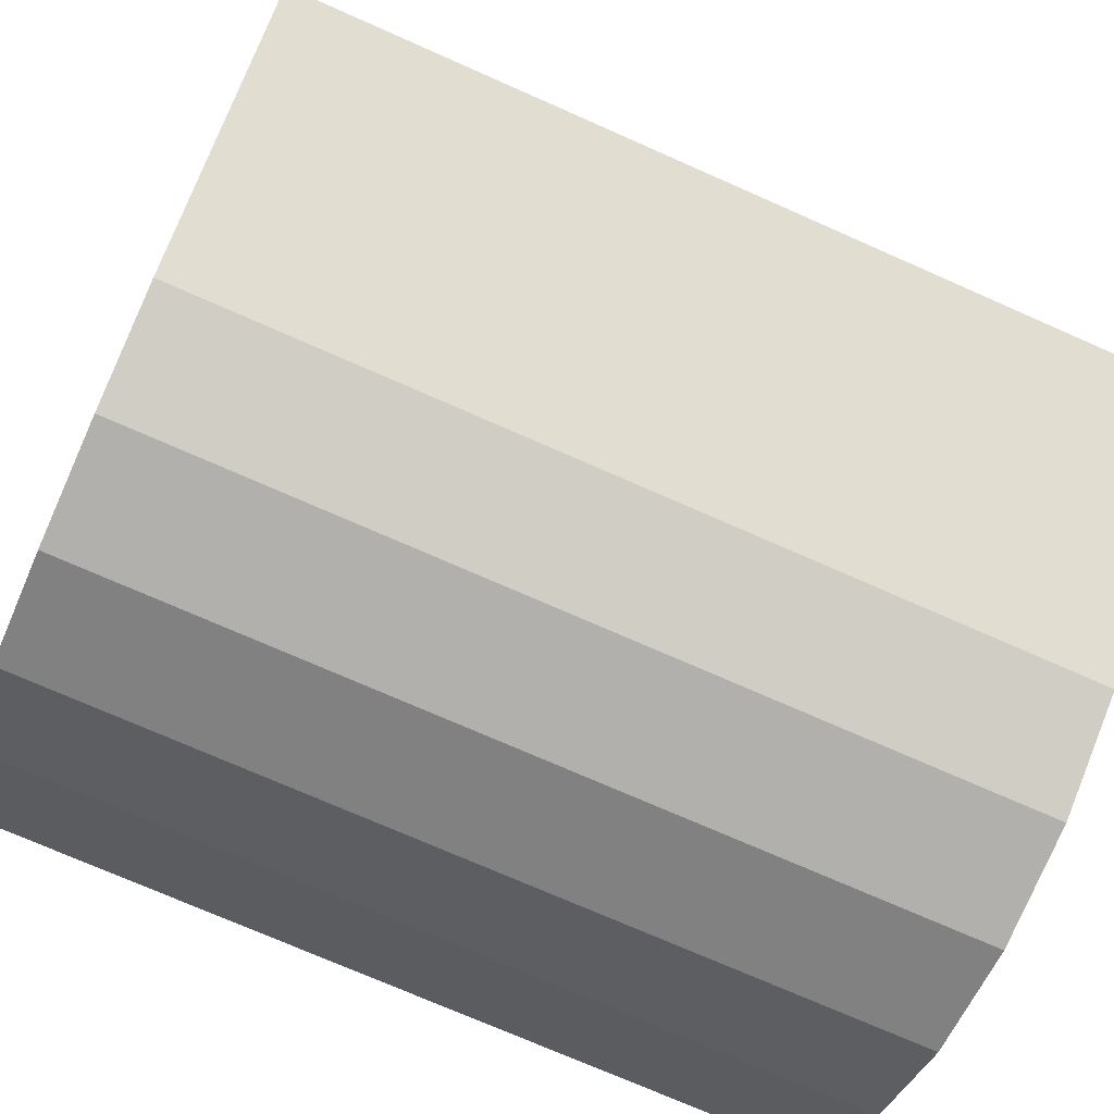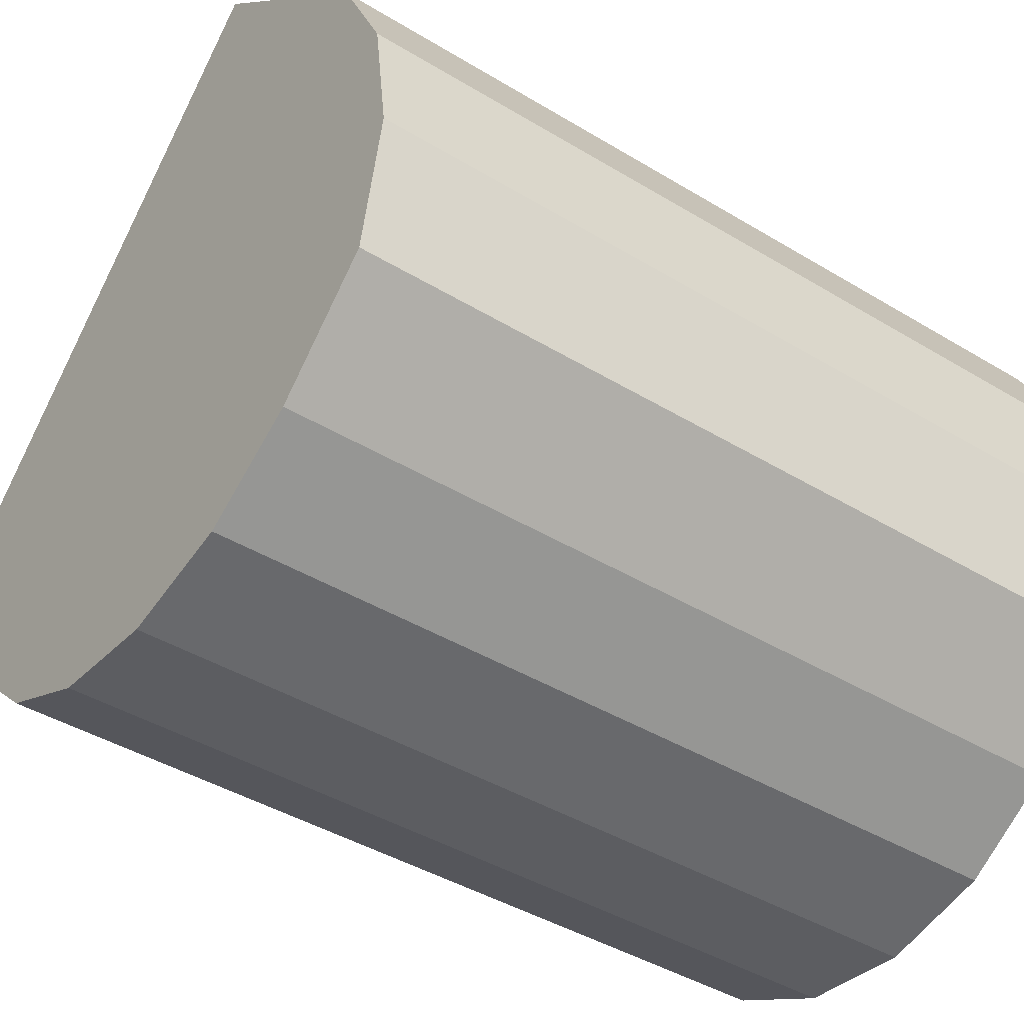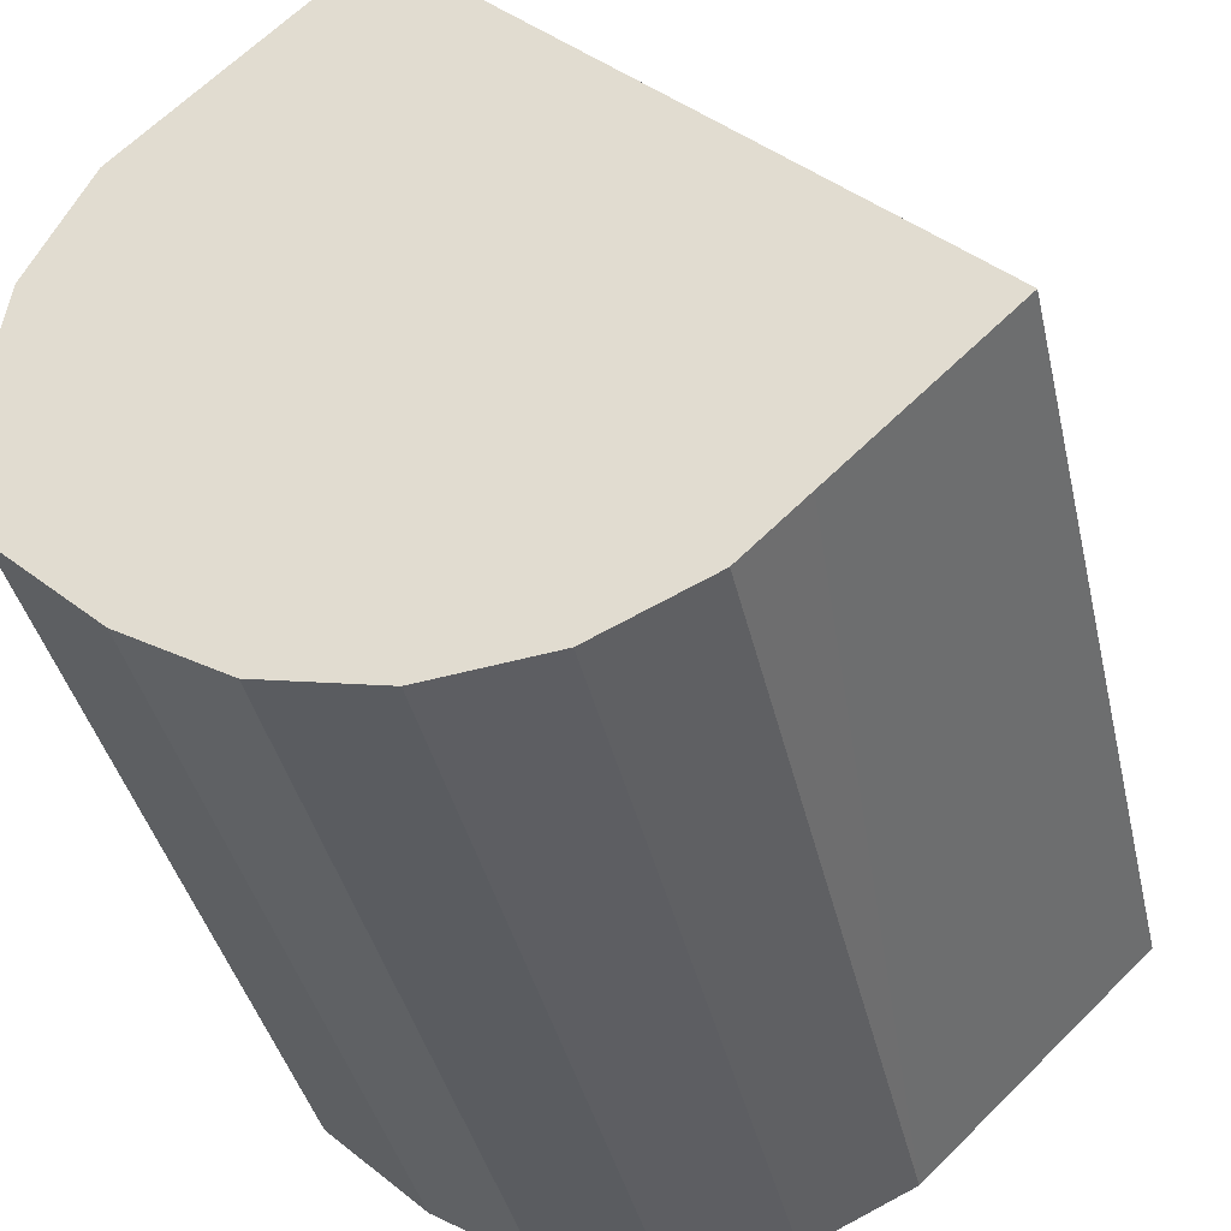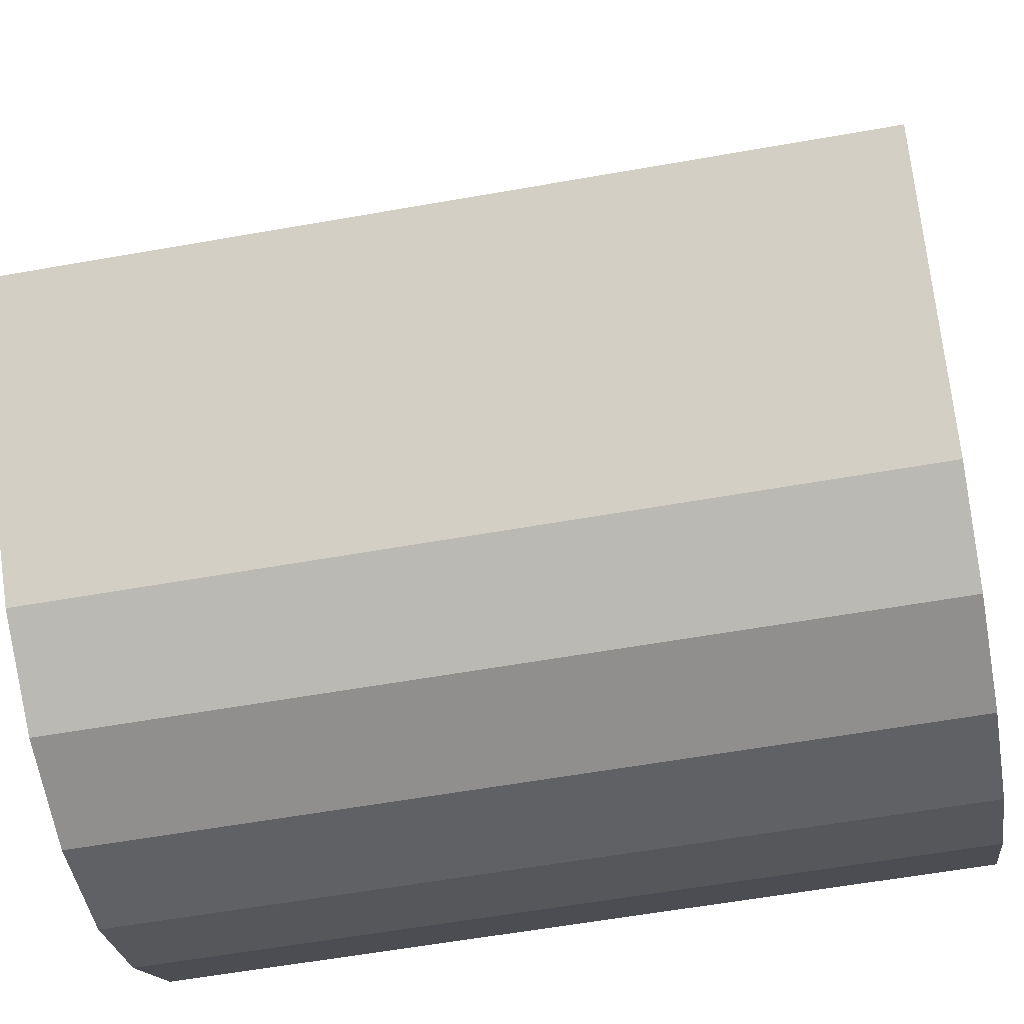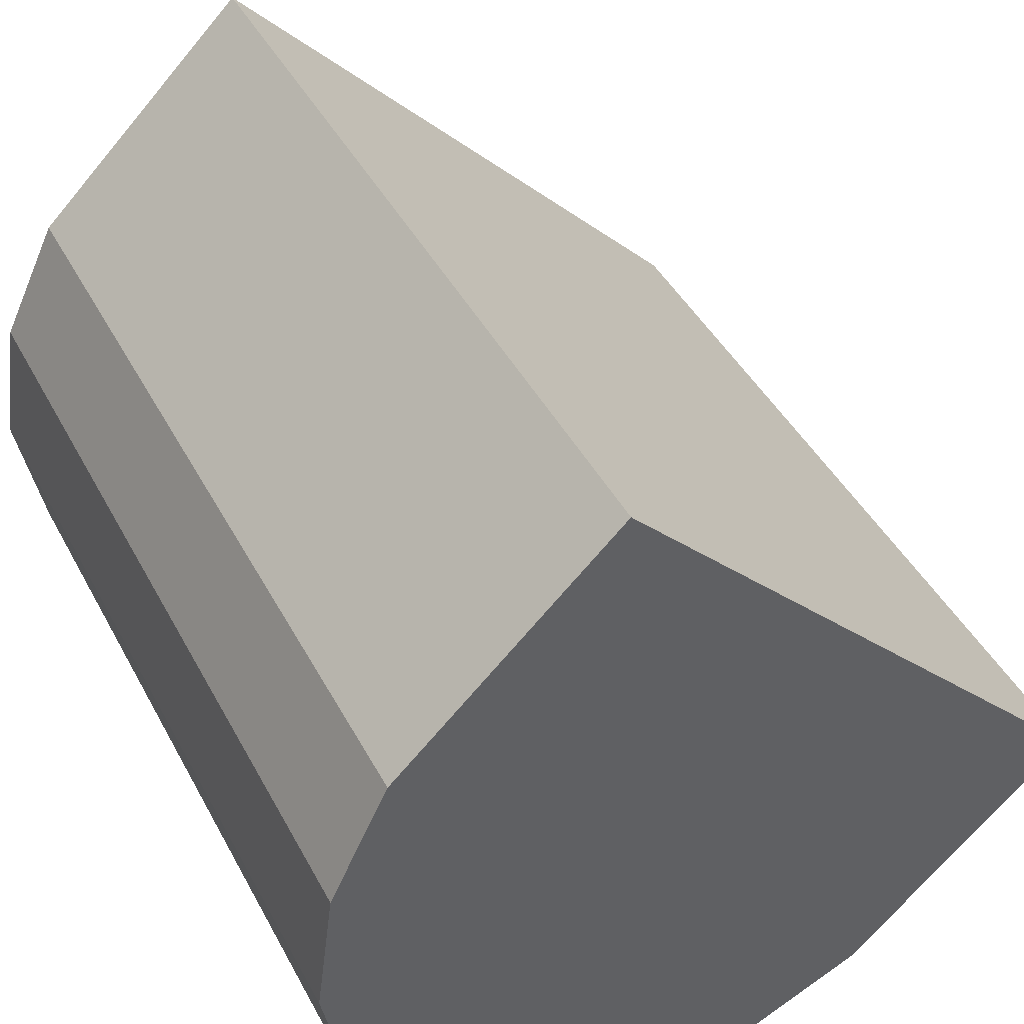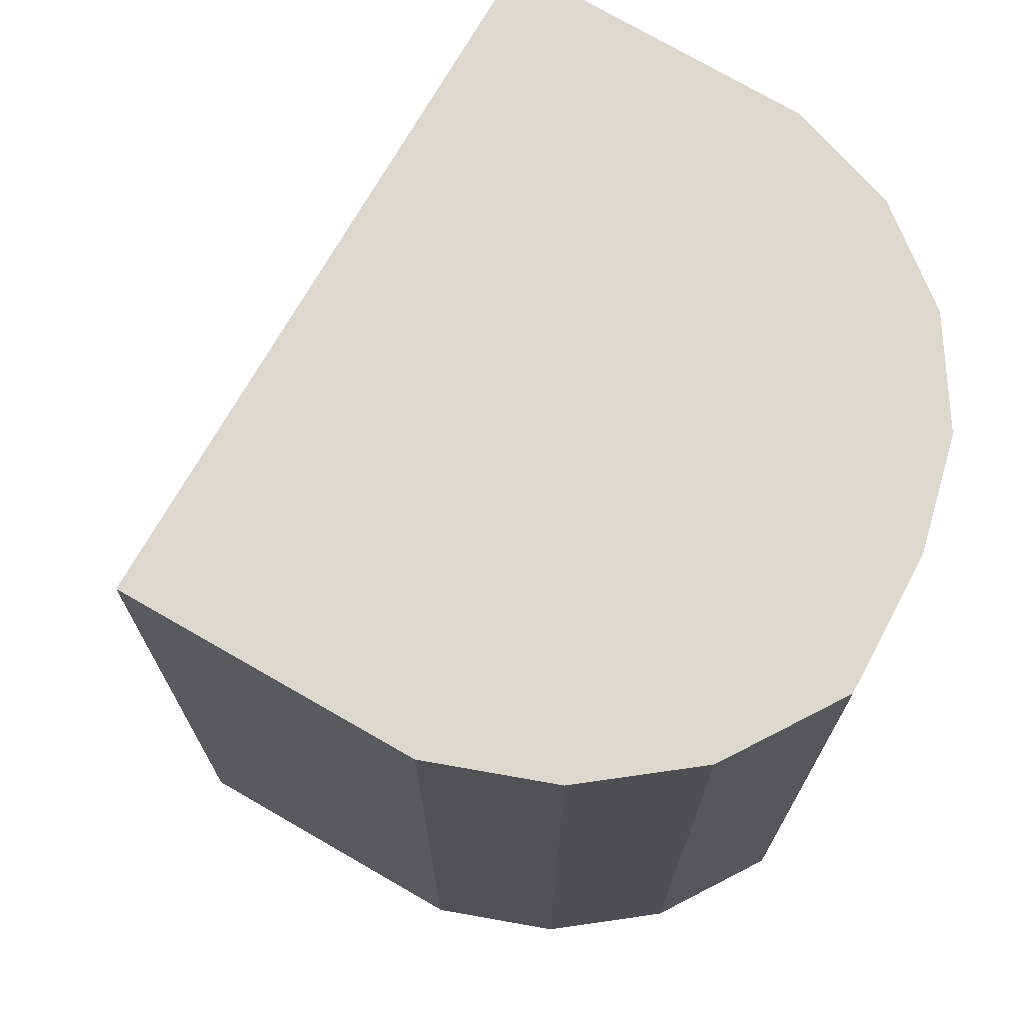
<metadata>
{"format":"obj","ext":"obj","renderer":"f3d","projection":"perspective","resolution":1024,"background":"white","views":[{"elev":-73.0,"azim":-113.9,"up":"+Z"},{"elev":-41.8,"azim":53.7,"up":"+Z"},{"elev":-39.4,"azim":-167.3,"up":"+Z"},{"elev":-59.5,"azim":-79.7,"up":"+Z"},{"elev":43.0,"azim":153.8,"up":"+Z"},{"elev":72.4,"azim":74.3,"up":"+Y"}]}
</metadata>
<code>
v  2.594 9.859 -2.468
v  5.2 9.859 -3.193
v  3.833 9.859 -3.048
v  6.542 9.859 -2.885
v  1.904 9.859 -1.811
v  7.709 9.859 -2.16
v  0 9.859 6.037e-16
v  8.906 9.859 -1.017
v  5.814 9.859 5.912
v  9.225 9.859 0.546
v  9.024 9.859 2.055
v  8.362 9.859 3.428
v  8.906 6.227e-17 -1.017
v  7.709 1.323e-16 -2.16
v  6.542 1.767e-16 -2.885
v  5.2 1.955e-16 -3.193
v  3.833 1.866e-16 -3.048
v  2.594 1.511e-16 -2.468
v  0 0 0
v  1.904 1.109e-16 -1.811
v  5.814 -3.62e-16 5.912
v  8.362 -2.099e-16 3.428
v  9.024 -1.258e-16 2.055
v  9.225 -3.343e-17 0.546
g defaultobject
f 1 2 3
f 2 1 4
f 4 1 5
f 4 5 6
f 6 5 7
f 6 7 8
f 8 7 9
f 8 9 10
f 10 9 11
f 11 9 12
f 13 6 8
f 6 13 14
f 14 4 6
f 4 14 15
f 15 2 4
f 2 15 16
f 16 3 2
f 3 16 17
f 17 1 3
f 1 17 18
f 18 5 1
f 5 18 7
f 7 18 19
f 19 18 20
f 19 9 7
f 9 19 21
f 21 12 9
f 12 21 22
f 22 11 12
f 11 22 23
f 24 8 10
f 8 24 13
f 23 10 11
f 10 23 24
f 20 21 19
f 21 20 18
f 21 18 17
f 21 17 16
f 21 16 15
f 21 15 14
f 21 14 13
f 21 13 24
f 21 24 23
f 21 23 22

</code>
